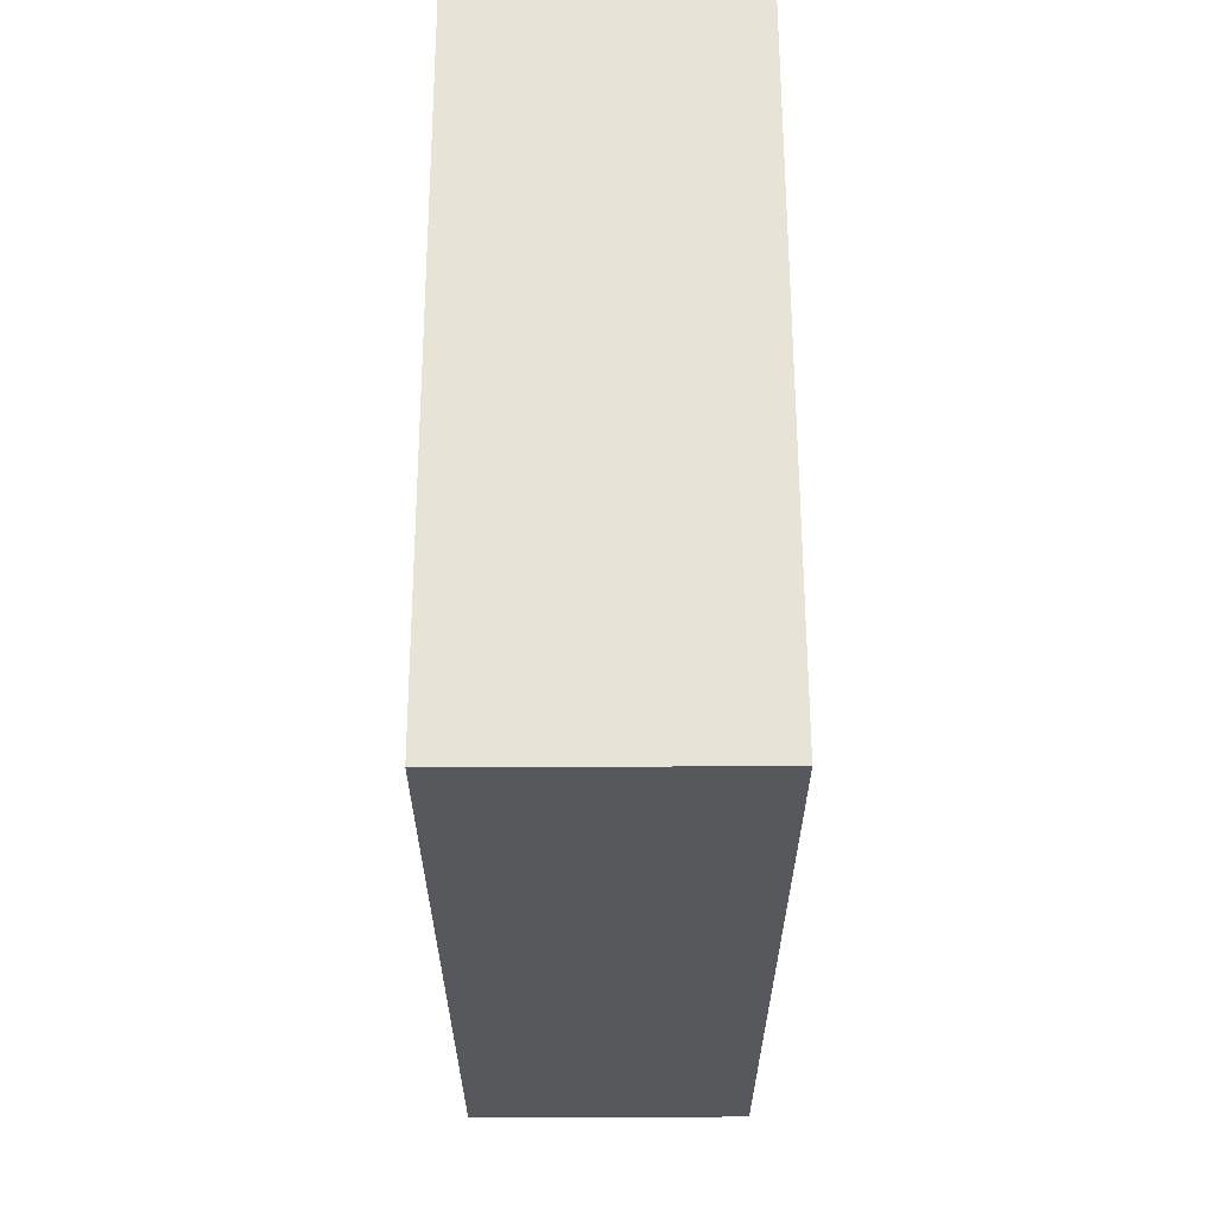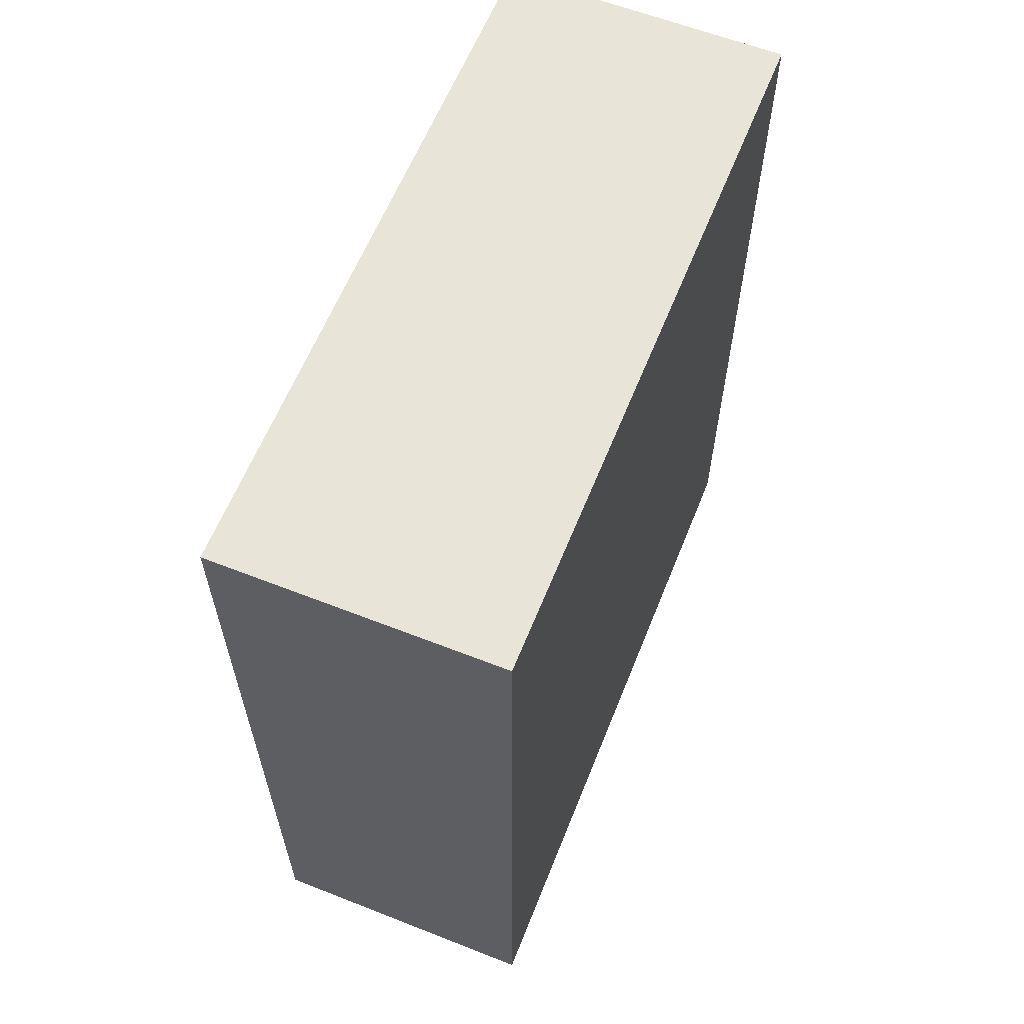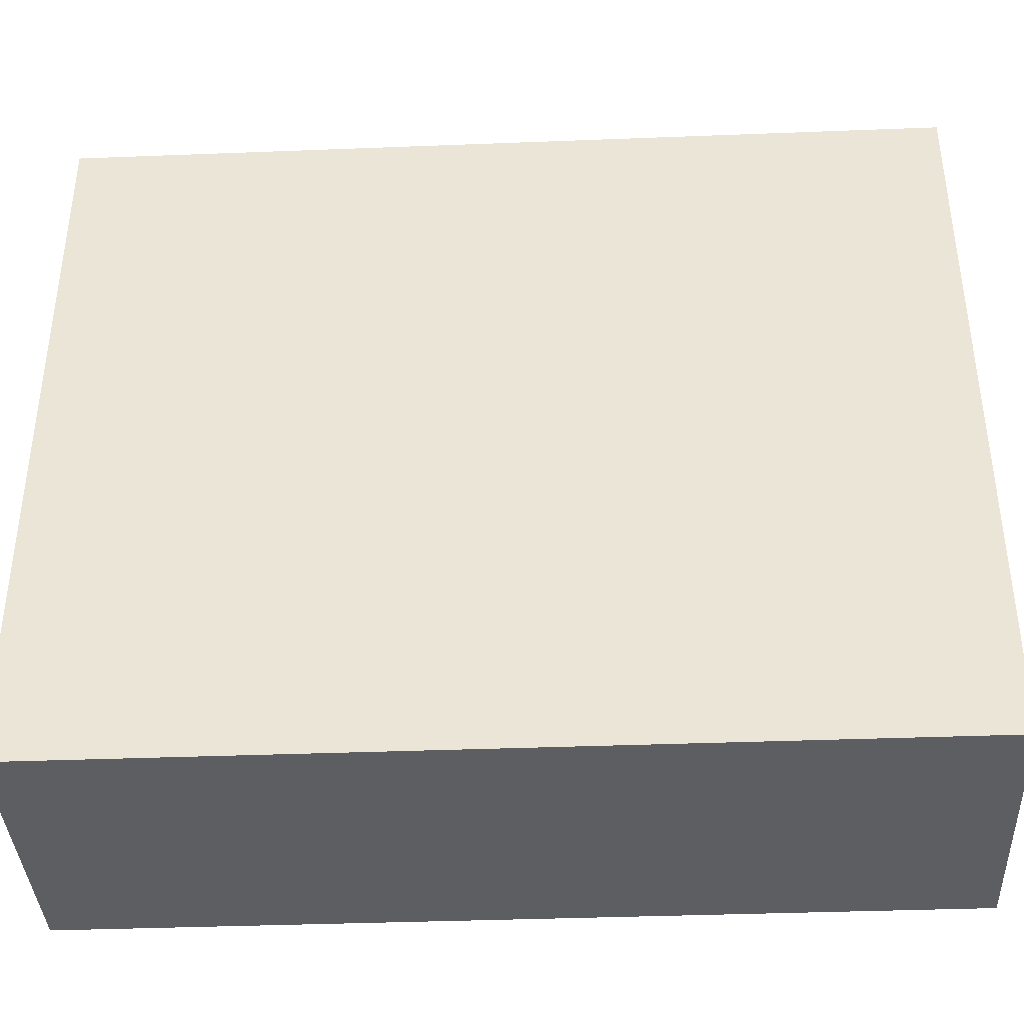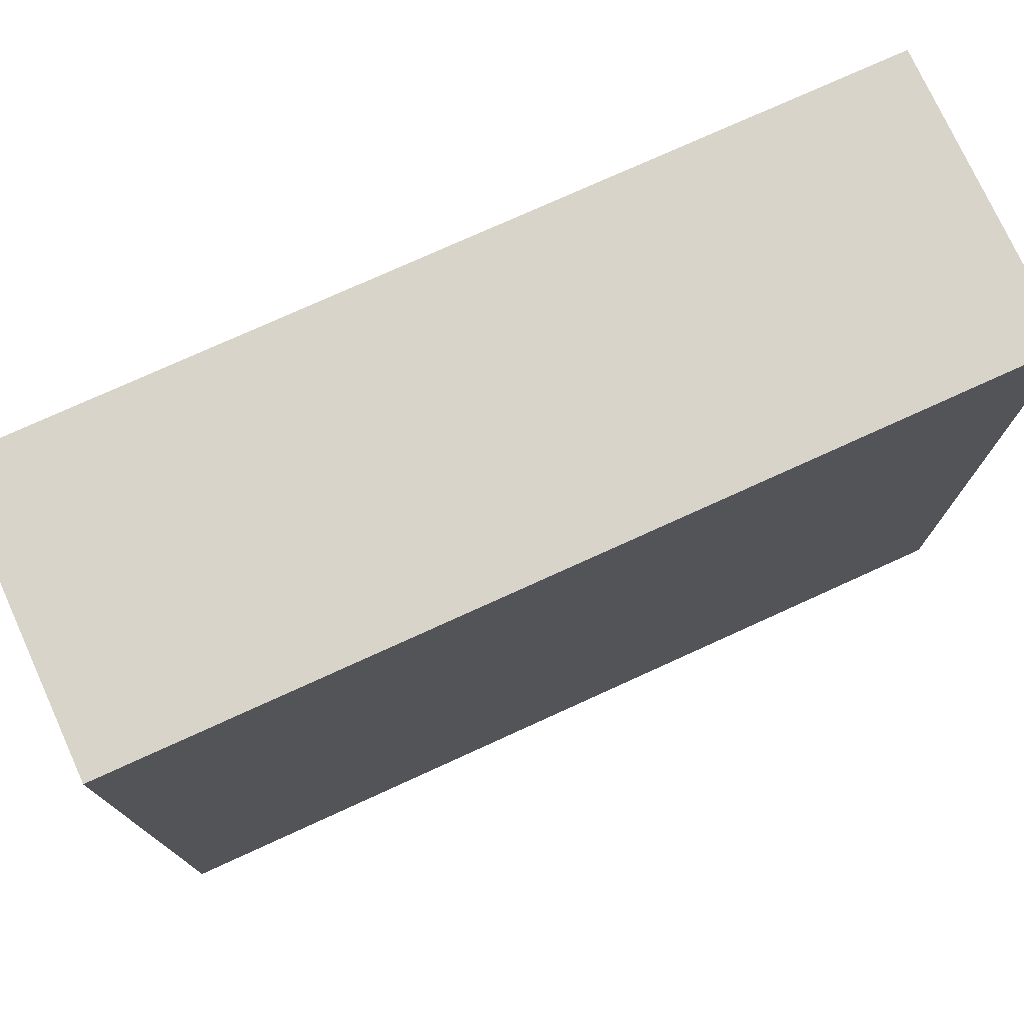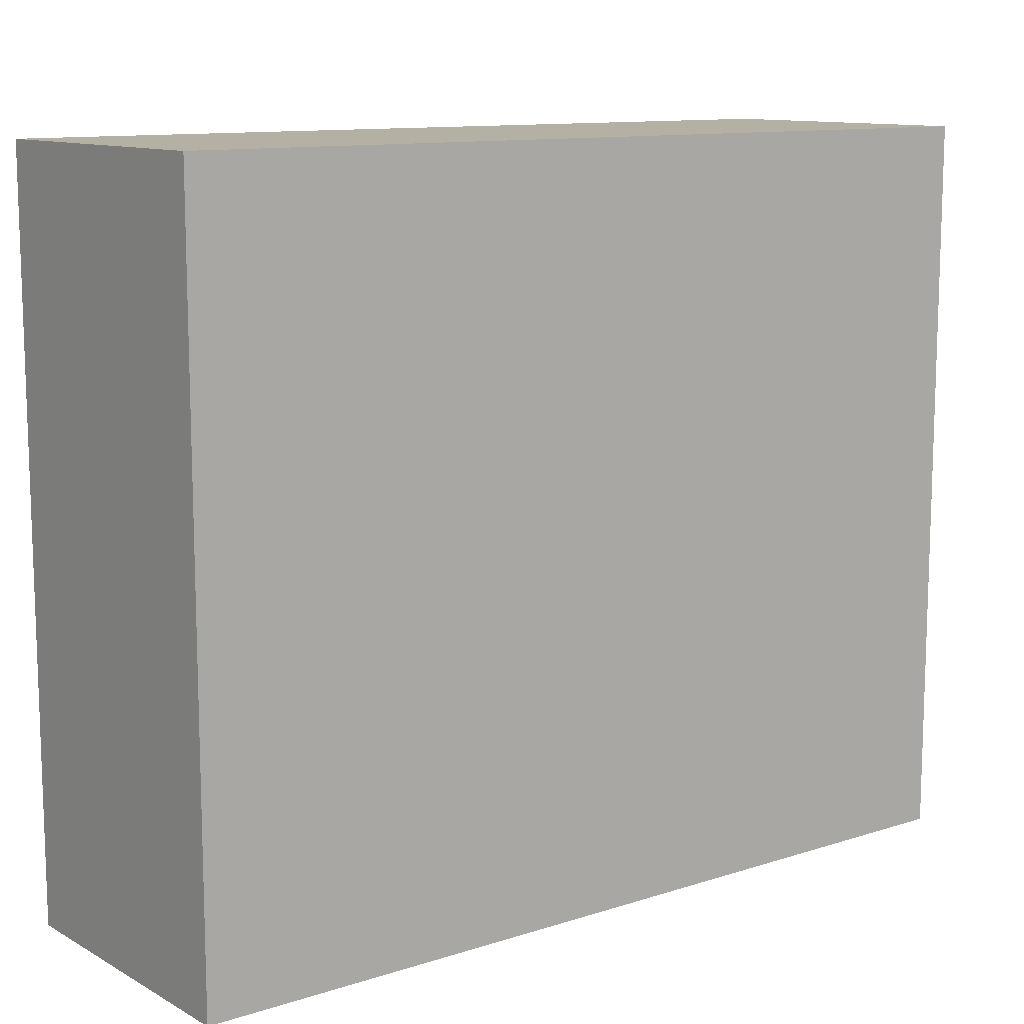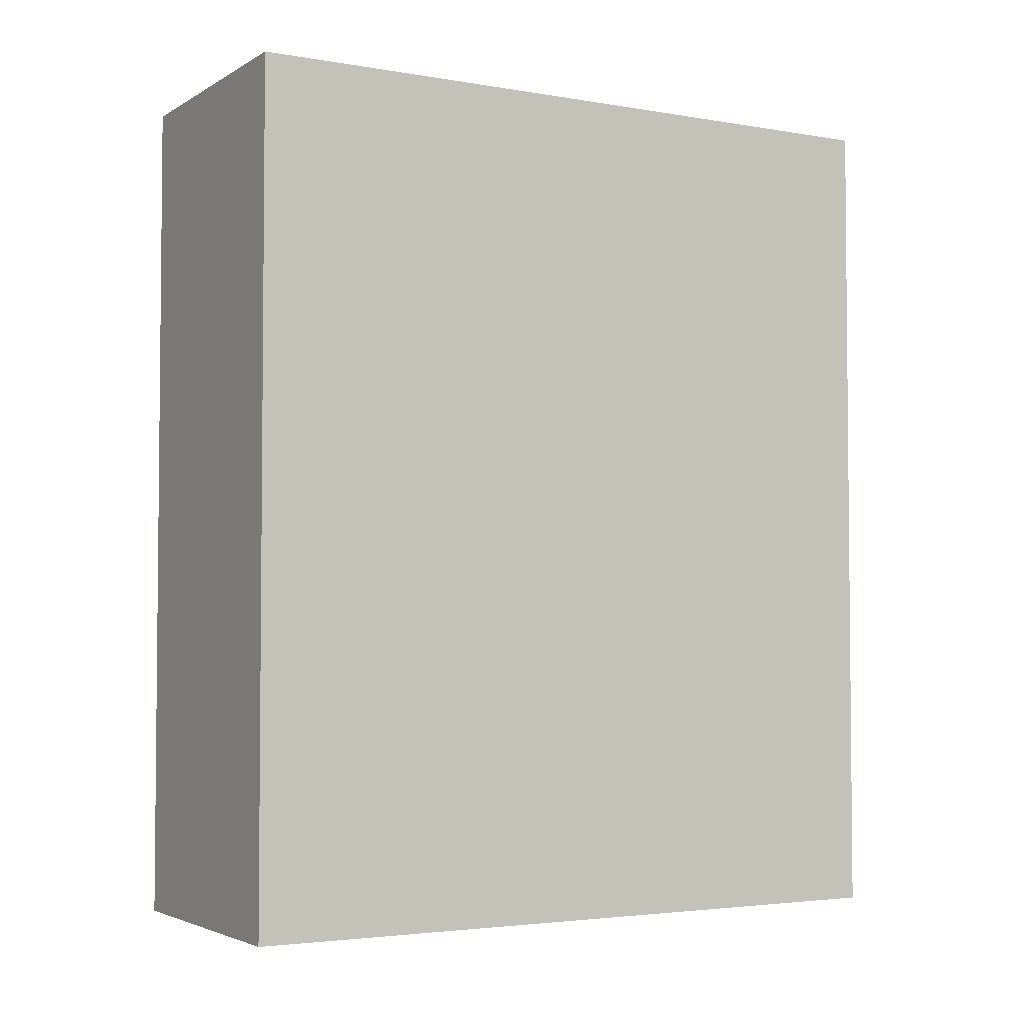
<metadata>
{"format":"obj","ext":"obj","renderer":"f3d","projection":"perspective","resolution":1024,"background":"white","views":[{"elev":61.7,"azim":-0.1,"up":"+Y"},{"elev":61.3,"azim":21.8,"up":"+Y"},{"elev":-38.4,"azim":92.8,"up":"+Z"},{"elev":75.7,"azim":-114.5,"up":"+Z"},{"elev":11.4,"azim":-127.8,"up":"+Z"},{"elev":-3.4,"azim":60.2,"up":"+Y"}]}
</metadata>
<code>
o Cube (76)
g Cube (76)
v -377 201 2
v -379 201 2
v -377 207 2
v -379 207 2
v -379 201 -3
v -379 207 -3
v -377 201 -3
v -377 207 -3
g Cube (76)
f 3 4 2 1
f 4 6 5 2
f 6 8 7 5
f 8 3 1 7
f 8 6 4 3
f 1 2 5 7

</code>
